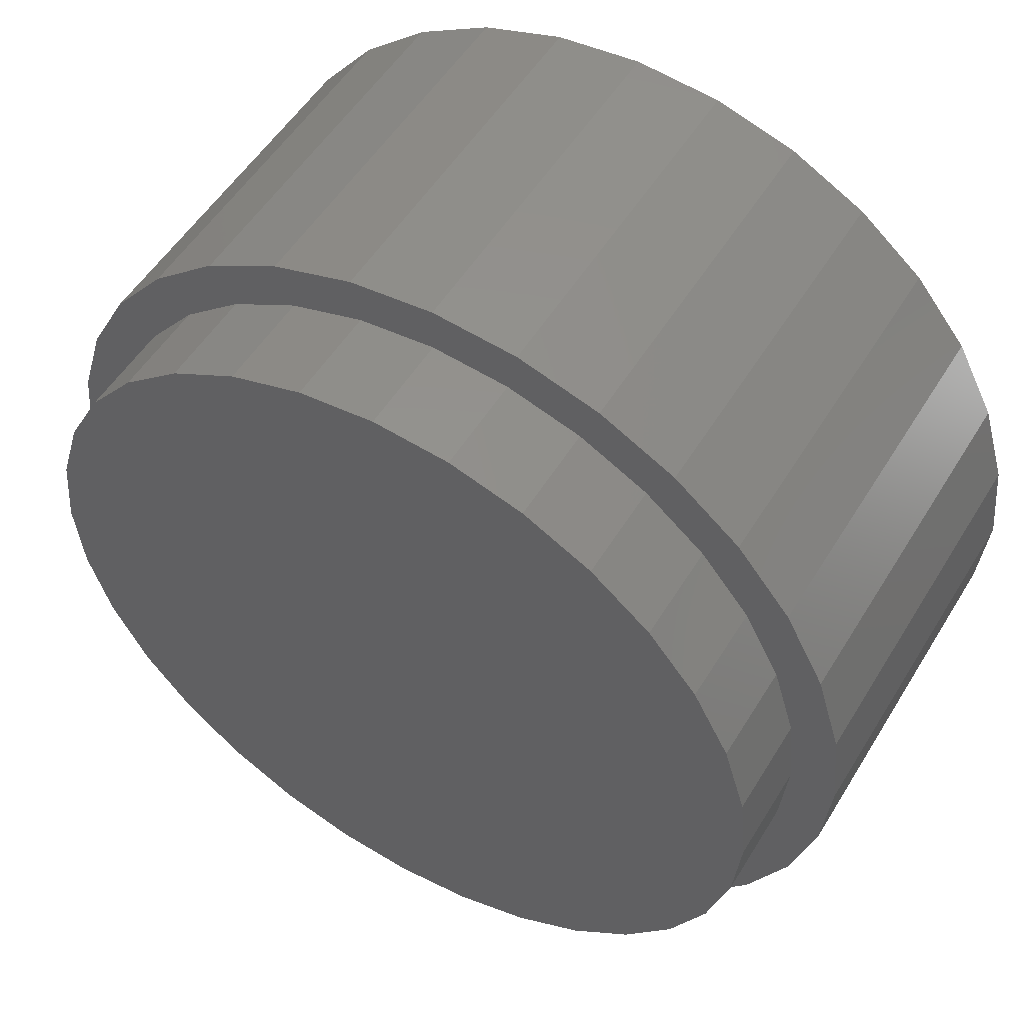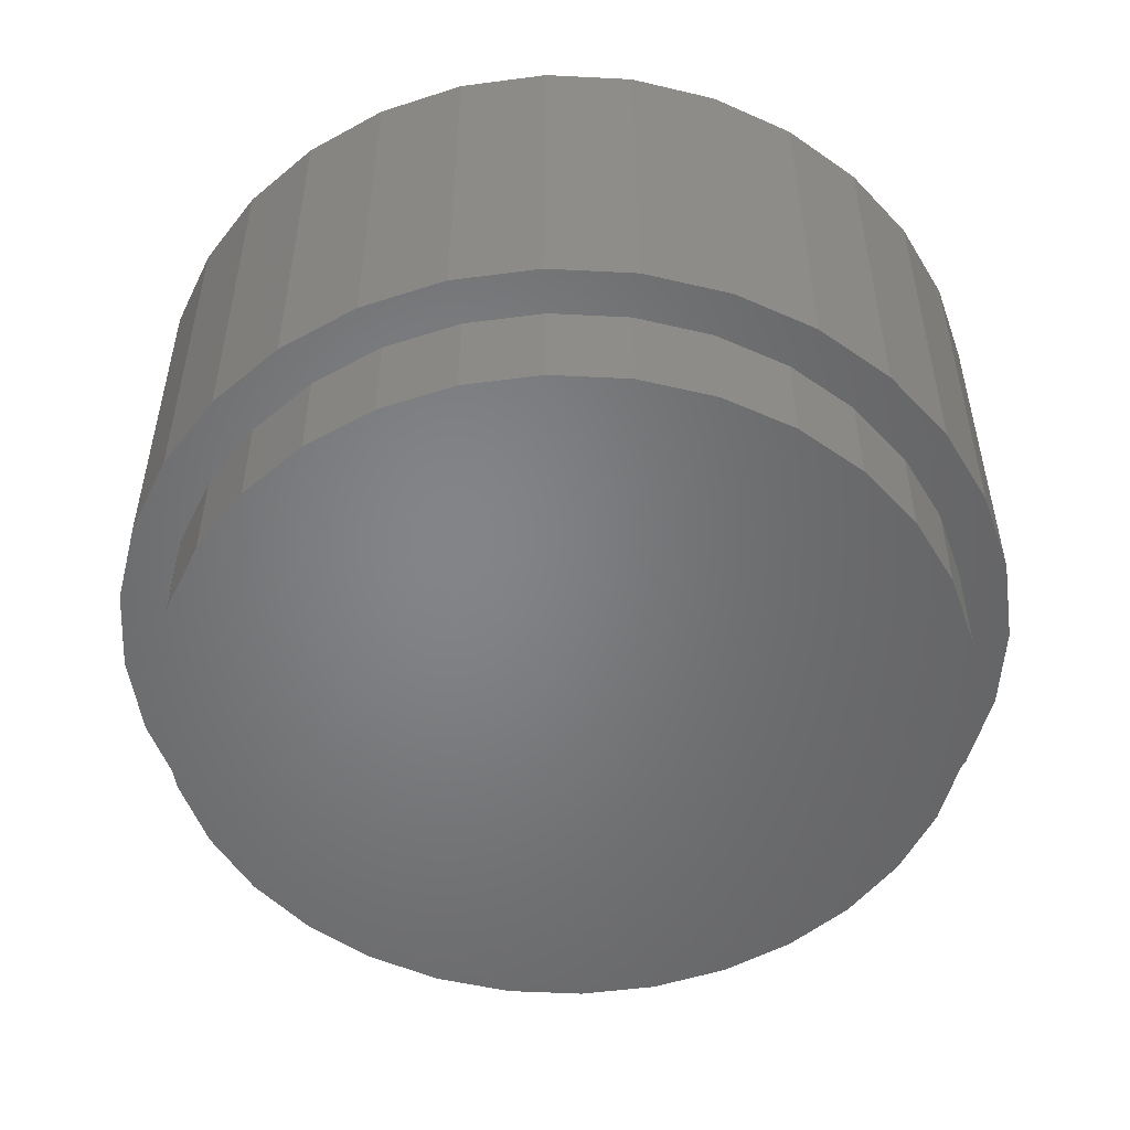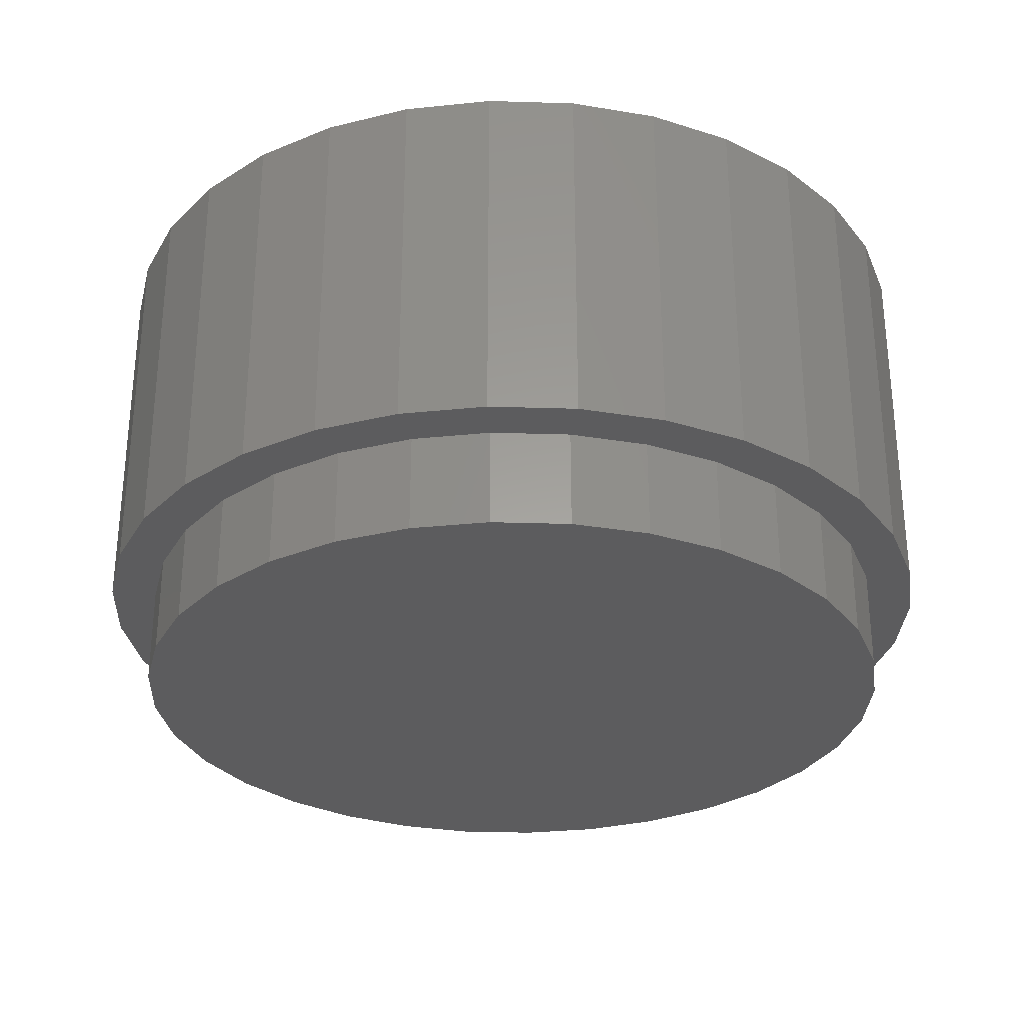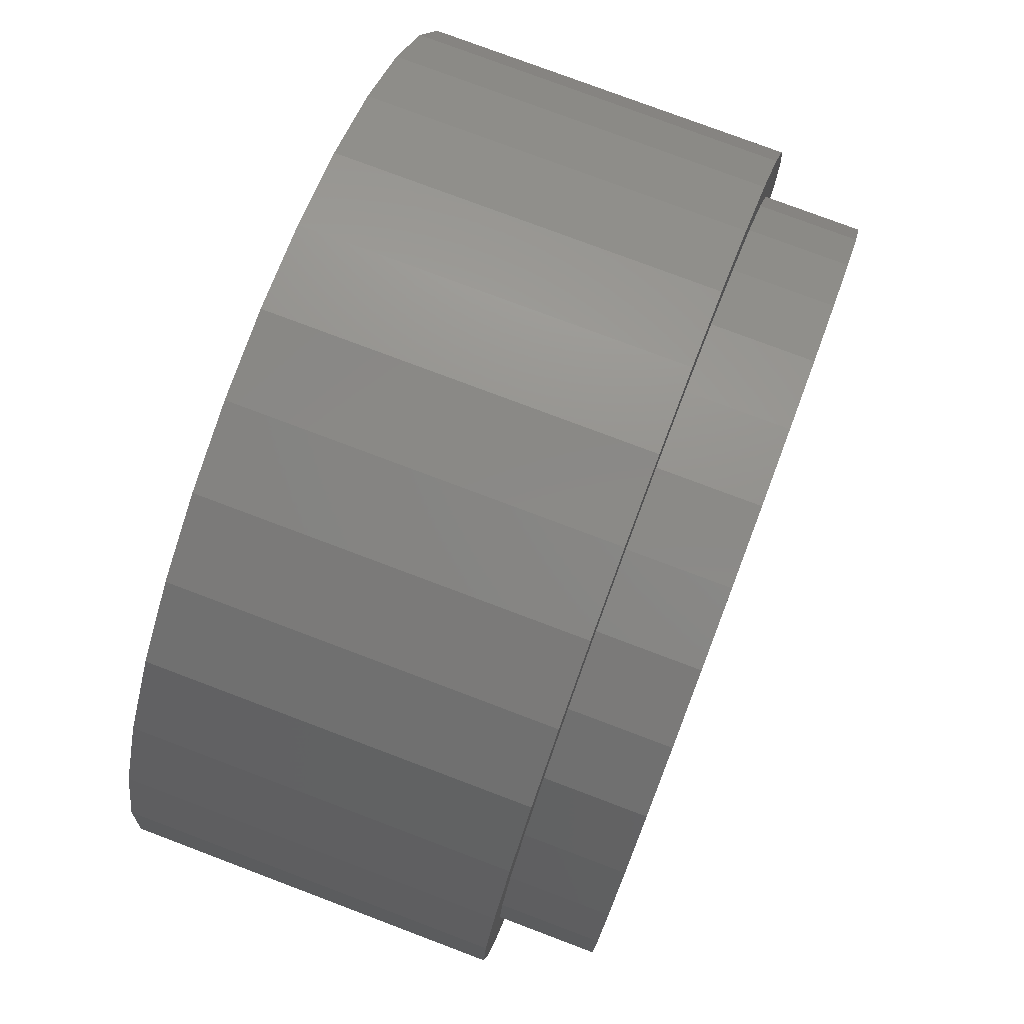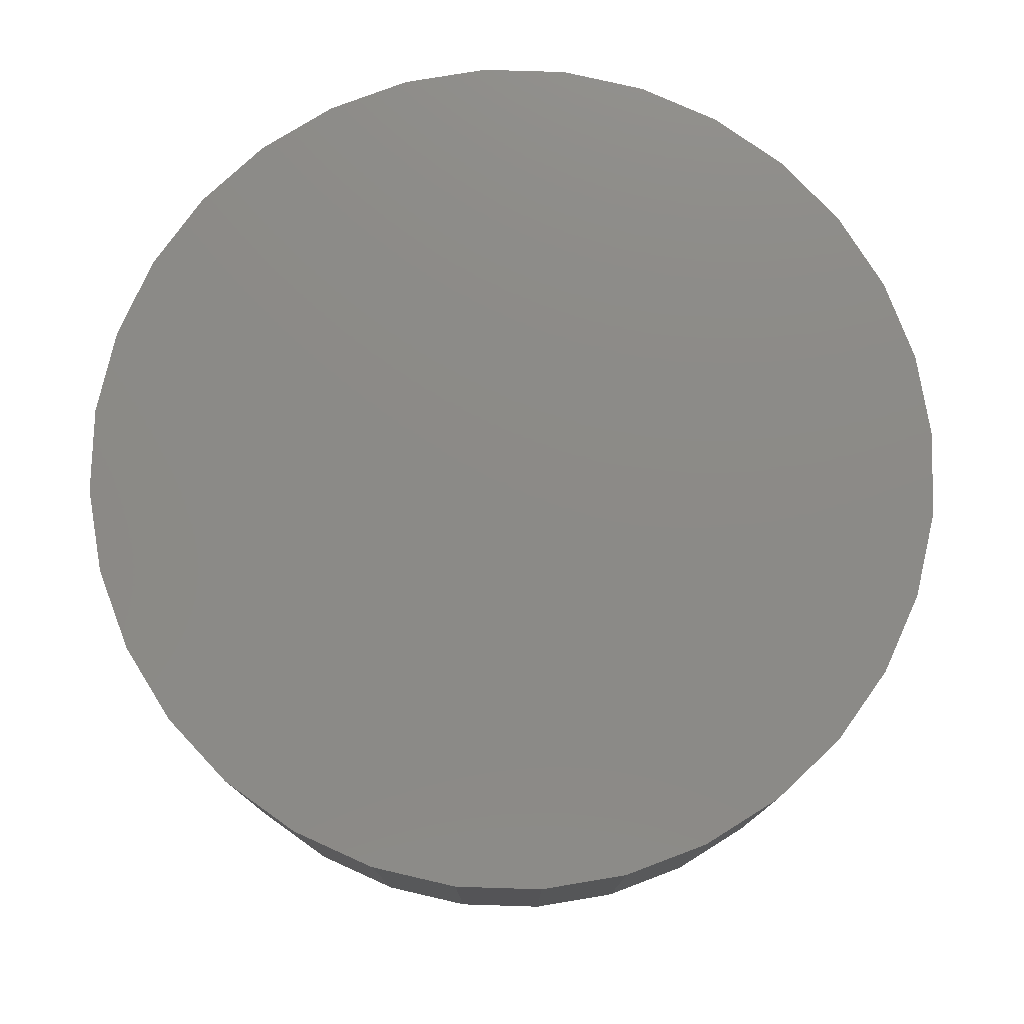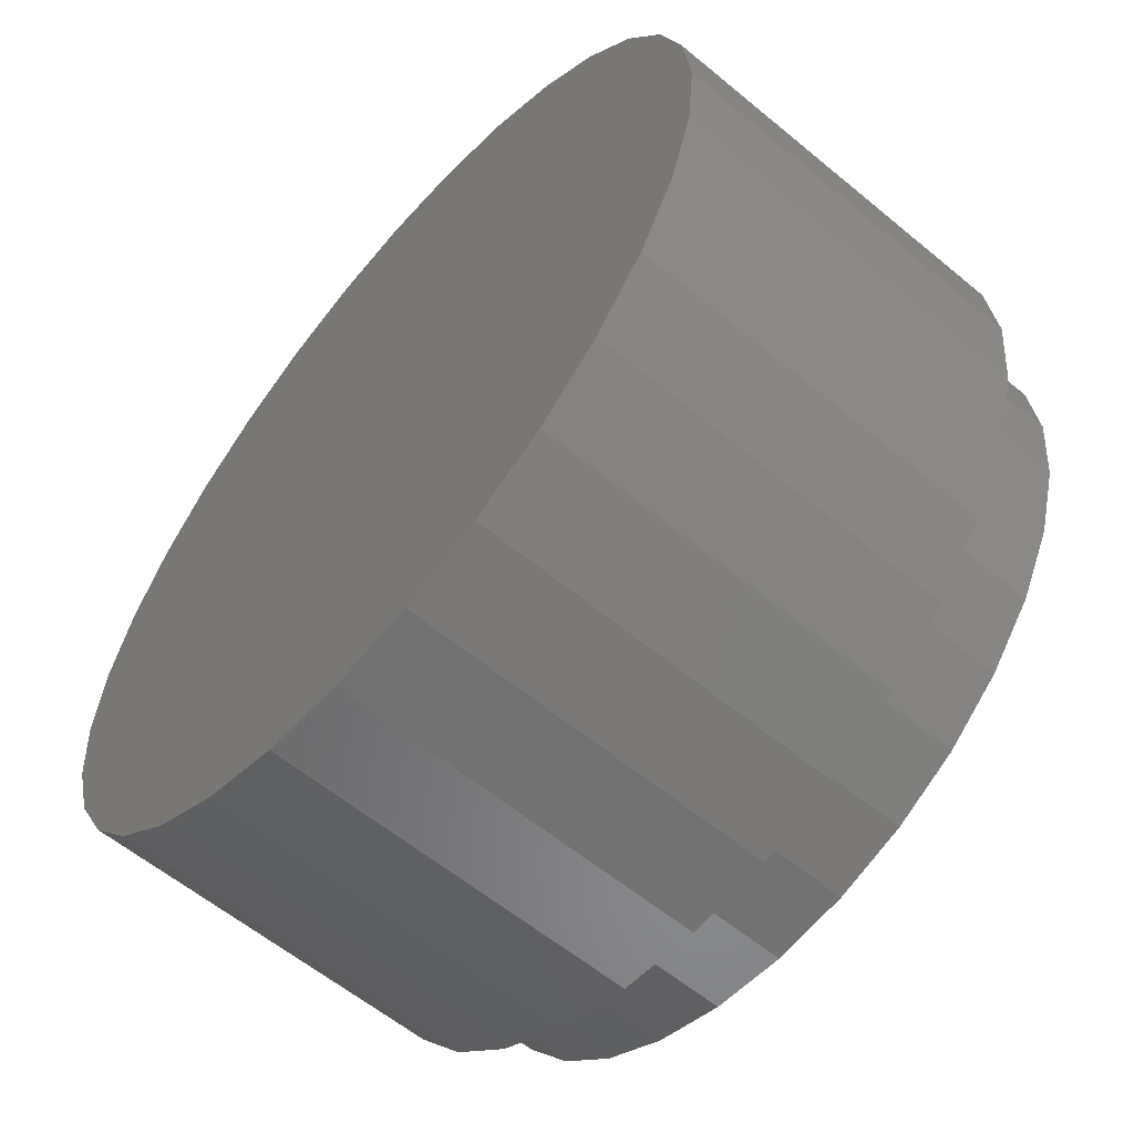
<metadata>
{"format":"stl","ext":"stl","renderer":"f3d","projection":"perspective","resolution":1024,"background":"white","views":[{"elev":52.7,"azim":30.7,"up":"+Z"},{"elev":-51.9,"azim":160.0,"up":"+Y"},{"elev":-29.7,"azim":104.3,"up":"+Y"},{"elev":77.3,"azim":-69.3,"up":"+Z"},{"elev":77.4,"azim":142.4,"up":"+Y"},{"elev":-59.5,"azim":-130.4,"up":"+Z"}]}
</metadata>
<code>
# stl→obj: 192 verts, 376 faces
v 0.002467 -0.1016 0.1155
v 0.02501 -0.1016 0.1133
v -0.02007 -0.1016 0.1133
v -0.04175 -0.1016 0.1067
v 0.04668 -0.1016 0.1067
v -0.06173 -0.1016 0.09607
v 0.06666 -0.1016 0.09607
v 0.04668 -0.1016 -0.1067
v -0.04175 -0.1016 -0.1067
v 0.06666 -0.1016 -0.09607
v -0.02007 -0.1016 -0.1133
v 0.02501 -0.1016 -0.1133
v 0.002467 -0.1016 -0.1155
v -0.06173 -0.1016 -0.09607
v -0.07923 -0.1016 -0.0817
v 0.08417 -0.1016 -0.0817
v -0.0936 -0.1016 -0.06419
v 0.09854 -0.1016 -0.06419
v -0.1043 -0.1016 -0.04422
v 0.1092 -0.1016 -0.04422
v -0.1109 -0.1016 -0.02254
v 0.1158 -0.1016 -0.02254
v -0.1131 -0.1016 5.803e-17
v 0.118 -0.1016 -2.158e-17
v -0.1109 -0.1016 0.02254
v 0.1158 -0.1016 0.02254
v -0.1043 -0.1016 0.04422
v 0.1092 -0.1016 0.04422
v -0.0936 -0.1016 0.06419
v 0.09854 -0.1016 0.06419
v -0.07923 -0.1016 0.0817
v 0.08417 -0.1016 0.0817
v 0.002303 -0.1016 0.1243
v 0.002467 -0.1016 0.139
v -0.02465 -0.1016 0.1363
v -0.05072 -0.1016 0.1284
v -0.02196 -0.1016 0.122
v -0.07475 -0.1016 0.1156
v -0.04528 -0.1016 0.1149
v -0.06678 -0.1016 0.1034
v -0.09581 -0.1016 0.09827
v -0.06678 -0.1016 -0.1034
v -0.07475 -0.1016 -0.1156
v -0.04528 -0.1016 -0.1149
v -0.02196 -0.1016 -0.122
v -0.05072 -0.1016 -0.1284
v 0.002303 -0.1016 -0.1243
v -0.02465 -0.1016 -0.1363
v 0.002467 -0.1016 -0.139
v 0.02958 -0.1016 0.1363
v 0.05565 -0.1016 0.1284
v 0.02656 -0.1016 0.122
v 0.04989 -0.1016 0.1149
v 0.07968 -0.1016 -0.1156
v 0.1007 -0.1016 -0.09827
v 0.07138 -0.1016 -0.1034
v 0.04989 -0.1016 -0.1149
v 0.02656 -0.1016 -0.122
v 0.05565 -0.1016 -0.1284
v 0.02958 -0.1016 -0.1363
v -0.09581 -0.1016 -0.09827
v -0.08562 -0.1016 -0.08792
v -0.1131 -0.1016 -0.07721
v -0.1011 -0.1016 -0.06908
v -0.1259 -0.1016 -0.05319
v -0.1126 -0.1016 -0.04758
v -0.1338 -0.1016 -0.02711
v -0.1197 -0.1016 -0.02426
v -0.1365 -0.1016 7.275e-17
v -0.122 -0.1016 3.976e-17
v -0.1338 -0.1016 0.02711
v -0.1197 -0.1016 0.02426
v -0.1259 -0.1016 0.05319
v -0.1126 -0.1016 0.04758
v -0.1131 -0.1016 0.07721
v -0.1011 -0.1016 0.06908
v -0.08562 -0.1016 0.08792
v 0.07968 -0.1016 0.1156
v 0.07138 -0.1016 0.1034
v 0.1007 -0.1016 0.09827
v 0.09023 -0.1016 0.08792
v 0.118 -0.1016 0.07721
v 0.1057 -0.1016 0.06908
v 0.1309 -0.1016 0.05319
v 0.1172 -0.1016 0.04758
v 0.1388 -0.1016 0.02711
v 0.1243 -0.1016 0.02426
v 0.1414 -0.1016 -2.301e-17
v 0.1266 -0.1016 -5.16e-17
v 0.1388 -0.1016 -0.02711
v 0.1243 -0.1016 -0.02426
v 0.1309 -0.1016 -0.05319
v 0.1172 -0.1016 -0.04758
v 0.118 -0.1016 -0.07721
v 0.1057 -0.1016 -0.06908
v 0.09023 -0.1016 -0.08792
v 0.002467 -0.007812 0.1155
v -0.02007 -0.007812 0.1133
v -0.04175 -0.007812 0.1067
v -0.06173 -0.007812 0.09607
v -0.07923 -0.007812 0.0817
v -0.0936 -0.007812 0.06419
v -0.1043 -0.007812 0.04422
v -0.1109 -0.007812 0.02254
v -0.1131 -0.007812 5.803e-17
v 0.02501 -0.007812 0.1133
v 0.04668 -0.007812 0.1067
v 0.06666 -0.007812 0.09607
v 0.08417 -0.007812 0.0817
v 0.09854 -0.007812 0.06419
v 0.1092 -0.007812 0.04422
v 0.1158 -0.007812 0.02254
v 0.118 -0.007812 -1.525e-16
v 0.002467 -0.007812 -0.1155
v 0.02501 -0.007812 -0.1133
v 0.04668 -0.007812 -0.1067
v 0.06666 -0.007812 -0.09607
v 0.08417 -0.007812 -0.0817
v 0.09854 -0.007812 -0.06419
v 0.1092 -0.007812 -0.04422
v 0.1158 -0.007812 -0.02254
v -0.02007 -0.007812 -0.1133
v -0.04175 -0.007812 -0.1067
v -0.06173 -0.007812 -0.09607
v -0.07923 -0.007812 -0.0817
v -0.0936 -0.007812 -0.06419
v -0.1043 -0.007812 -0.04422
v -0.1109 -0.007812 -0.02254
v 0.1266 -0.1328 -5.16e-17
v 0.1243 -0.1328 -0.02426
v 0.1172 -0.1328 -0.04758
v 0.1057 -0.1328 -0.06908
v 0.09023 -0.1328 -0.08792
v 0.07138 -0.1328 -0.1034
v 0.04989 -0.1328 -0.1149
v 0.02656 -0.1328 -0.122
v 0.002303 -0.1328 -0.1243
v -0.02196 -0.1328 -0.122
v -0.04528 -0.1328 -0.1149
v -0.06678 -0.1328 -0.1034
v -0.08562 -0.1328 -0.08792
v -0.1011 -0.1328 -0.06908
v -0.1126 -0.1328 -0.04758
v -0.1197 -0.1328 -0.02426
v -0.122 -0.1328 3.976e-17
v -0.1197 -0.1328 0.02426
v -0.1126 -0.1328 0.04758
v -0.1011 -0.1328 0.06908
v -0.08562 -0.1328 0.08792
v -0.06678 -0.1328 0.1034
v -0.04528 -0.1328 0.1149
v -0.02196 -0.1328 0.122
v 0.002303 -0.1328 0.1243
v 0.02656 -0.1328 0.122
v 0.04989 -0.1328 0.1149
v 0.07138 -0.1328 0.1034
v 0.09023 -0.1328 0.08792
v 0.1057 -0.1328 0.06908
v 0.1172 -0.1328 0.04758
v 0.1243 -0.1328 0.02426
v 0.1414 0.01562 -1.805e-16
v 0.1388 0.01562 -0.02711
v 0.1309 0.01562 -0.05319
v 0.118 0.01562 -0.07721
v 0.1007 0.01562 -0.09827
v 0.07968 0.01562 -0.1156
v 0.05565 0.01562 -0.1284
v 0.02958 0.01562 -0.1363
v 0.002467 0.01562 -0.139
v -0.02465 0.01562 -0.1363
v -0.05072 0.01562 -0.1284
v -0.07475 0.01562 -0.1156
v -0.09581 0.01562 -0.09827
v -0.1131 0.01562 -0.07721
v -0.1259 0.01562 -0.05319
v -0.1338 0.01562 -0.02711
v -0.1365 0.01562 7.275e-17
v -0.1338 0.01562 0.02711
v -0.1259 0.01562 0.05319
v -0.1131 0.01562 0.07721
v -0.09581 0.01562 0.09827
v -0.07475 0.01562 0.1156
v -0.05072 0.01562 0.1284
v -0.02465 0.01562 0.1363
v 0.002467 0.01562 0.139
v 0.02958 0.01562 0.1363
v 0.05565 0.01562 0.1284
v 0.07968 0.01562 0.1156
v 0.1007 0.01562 0.09827
v 0.118 0.01562 0.07721
v 0.1309 0.01562 0.05319
v 0.1388 0.01562 0.02711
f 1 2 3
f 4 3 2
f 5 4 2
f 6 4 5
f 7 6 5
f 8 9 10
f 11 9 8
f 12 11 8
f 13 11 12
f 9 14 10
f 10 14 15
f 10 15 16
f 16 15 17
f 16 17 18
f 18 17 19
f 18 19 20
f 20 19 21
f 20 21 22
f 22 21 23
f 22 23 24
f 24 23 25
f 24 25 26
f 26 25 27
f 26 27 28
f 28 27 29
f 28 29 30
f 30 29 31
f 30 31 32
f 32 31 6
f 32 6 7
f 33 34 35
f 33 35 36
f 37 33 36
f 36 38 37
f 37 38 39
f 40 39 38
f 38 41 40
f 42 43 44
f 45 44 43
f 43 46 45
f 46 47 45
f 47 46 48
f 47 48 49
f 50 34 33
f 33 51 50
f 51 33 52
f 51 52 53
f 54 55 56
f 54 56 57
f 54 57 58
f 54 58 59
f 59 58 47
f 60 59 47
f 47 49 60
f 43 42 61
f 61 42 62
f 61 62 63
f 63 62 64
f 63 64 65
f 65 64 66
f 65 66 67
f 67 66 68
f 67 68 69
f 69 68 70
f 69 70 71
f 71 70 72
f 71 72 73
f 73 72 74
f 73 74 75
f 75 74 76
f 75 76 41
f 41 76 77
f 41 77 40
f 51 53 78
f 78 53 79
f 78 79 80
f 80 79 81
f 80 81 82
f 82 81 83
f 82 83 84
f 84 83 85
f 84 85 86
f 86 85 87
f 86 87 88
f 88 87 89
f 88 89 90
f 90 89 91
f 90 91 92
f 92 91 93
f 92 93 94
f 94 93 95
f 94 95 55
f 55 95 96
f 55 96 56
f 97 3 98
f 98 3 4
f 98 4 99
f 99 4 6
f 99 6 100
f 100 6 31
f 100 31 101
f 101 31 29
f 101 29 102
f 102 29 27
f 102 27 103
f 103 27 25
f 103 25 104
f 104 25 23
f 104 23 105
f 3 97 1
f 1 97 106
f 1 106 2
f 2 106 107
f 2 107 5
f 5 107 108
f 5 108 7
f 7 108 109
f 7 109 32
f 32 109 110
f 32 110 30
f 30 110 111
f 30 111 28
f 28 111 112
f 28 112 26
f 26 112 113
f 26 113 24
f 114 12 115
f 115 12 8
f 115 8 116
f 116 8 10
f 116 10 117
f 117 10 16
f 117 16 118
f 118 16 18
f 118 18 119
f 119 18 20
f 119 20 120
f 120 20 22
f 120 22 121
f 121 22 24
f 121 24 113
f 12 114 13
f 13 114 122
f 13 122 11
f 11 122 123
f 11 123 9
f 9 123 124
f 9 124 14
f 14 124 125
f 14 125 15
f 15 125 126
f 15 126 17
f 17 126 127
f 17 127 19
f 19 127 128
f 19 128 21
f 21 128 105
f 21 105 23
f 89 129 91
f 91 129 130
f 91 130 93
f 93 130 131
f 93 131 95
f 95 131 132
f 95 132 96
f 96 132 133
f 96 133 56
f 56 133 134
f 56 134 57
f 57 134 135
f 57 135 58
f 58 135 136
f 58 136 47
f 47 136 137
f 47 137 45
f 45 137 138
f 45 138 44
f 44 138 139
f 44 139 42
f 42 139 140
f 42 140 62
f 62 140 141
f 62 141 64
f 64 141 142
f 64 142 66
f 66 142 143
f 66 143 68
f 68 143 144
f 68 144 70
f 70 144 145
f 70 145 72
f 72 145 146
f 72 146 74
f 74 146 147
f 74 147 76
f 76 147 148
f 76 148 77
f 77 148 149
f 77 149 40
f 40 149 150
f 40 150 39
f 39 150 151
f 39 151 37
f 37 151 152
f 37 152 33
f 33 152 153
f 33 153 52
f 52 153 154
f 52 154 53
f 53 154 155
f 53 155 79
f 79 155 156
f 79 156 81
f 81 156 157
f 81 157 83
f 83 157 158
f 83 158 85
f 85 158 159
f 85 159 87
f 87 159 160
f 87 160 89
f 89 160 129
f 152 154 153
f 154 152 151
f 154 151 155
f 155 151 150
f 155 150 156
f 134 139 135
f 135 139 138
f 135 138 136
f 136 138 137
f 156 150 157
f 157 150 149
f 157 149 158
f 158 149 148
f 158 148 159
f 159 148 147
f 159 147 160
f 160 147 146
f 160 146 129
f 129 146 145
f 129 145 130
f 130 145 144
f 130 144 131
f 131 144 143
f 131 143 132
f 132 143 142
f 132 142 133
f 133 142 141
f 133 141 134
f 134 141 140
f 134 140 139
f 161 88 162
f 162 88 90
f 162 90 163
f 163 90 92
f 163 92 164
f 164 92 94
f 164 94 165
f 165 94 55
f 165 55 166
f 166 55 54
f 166 54 167
f 167 54 59
f 167 59 168
f 168 59 60
f 168 60 169
f 169 60 49
f 169 49 170
f 170 49 48
f 170 48 171
f 171 48 46
f 171 46 172
f 172 46 43
f 172 43 173
f 173 43 61
f 173 61 174
f 174 61 63
f 174 63 175
f 175 63 65
f 175 65 176
f 176 65 67
f 176 67 177
f 177 67 69
f 177 69 178
f 178 69 71
f 178 71 179
f 179 71 73
f 179 73 180
f 180 73 75
f 180 75 181
f 181 75 41
f 181 41 182
f 182 41 38
f 182 38 183
f 183 38 36
f 183 36 184
f 184 36 35
f 184 35 185
f 185 35 34
f 185 34 186
f 186 34 50
f 186 50 187
f 187 50 51
f 187 51 188
f 188 51 78
f 188 78 189
f 189 78 80
f 189 80 190
f 190 80 82
f 190 82 191
f 191 82 84
f 191 84 192
f 192 84 86
f 192 86 161
f 161 86 88
f 185 186 184
f 183 184 186
f 187 183 186
f 168 170 167
f 169 170 168
f 170 171 167
f 167 171 172
f 167 172 166
f 166 172 173
f 166 173 165
f 165 173 174
f 165 174 164
f 164 174 175
f 164 175 163
f 163 175 176
f 163 176 162
f 162 176 177
f 162 177 161
f 161 177 178
f 161 178 192
f 192 178 179
f 192 179 191
f 191 179 180
f 191 180 190
f 190 180 181
f 190 181 189
f 189 181 182
f 189 182 188
f 188 182 183
f 188 183 187
f 98 106 97
f 106 98 99
f 106 99 107
f 107 99 100
f 107 100 108
f 117 123 116
f 116 123 122
f 116 122 115
f 115 122 114
f 108 100 109
f 109 100 101
f 109 101 110
f 110 101 102
f 110 102 111
f 111 102 103
f 111 103 112
f 112 103 104
f 112 104 113
f 113 104 105
f 113 105 121
f 121 105 128
f 121 128 120
f 120 128 127
f 120 127 119
f 119 127 126
f 119 126 118
f 118 126 125
f 118 125 117
f 117 125 124
f 117 124 123

</code>
